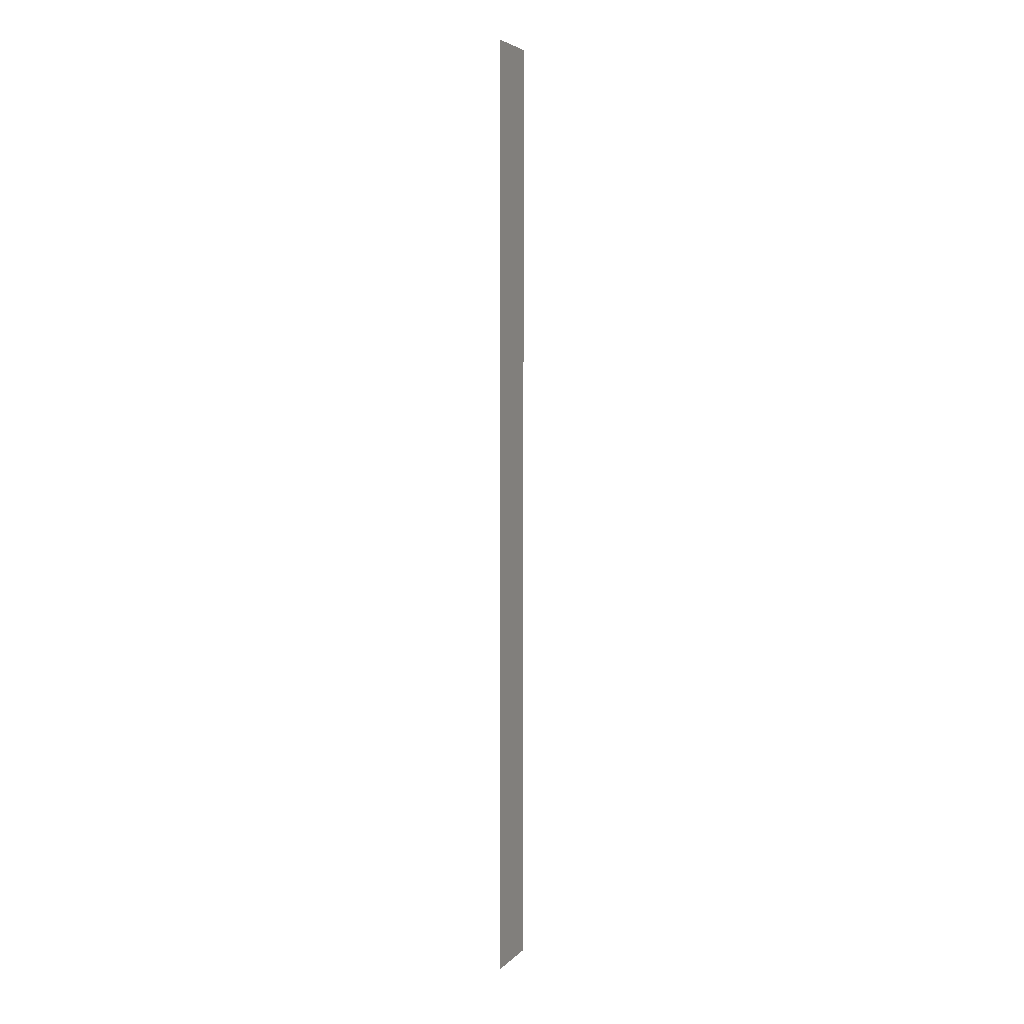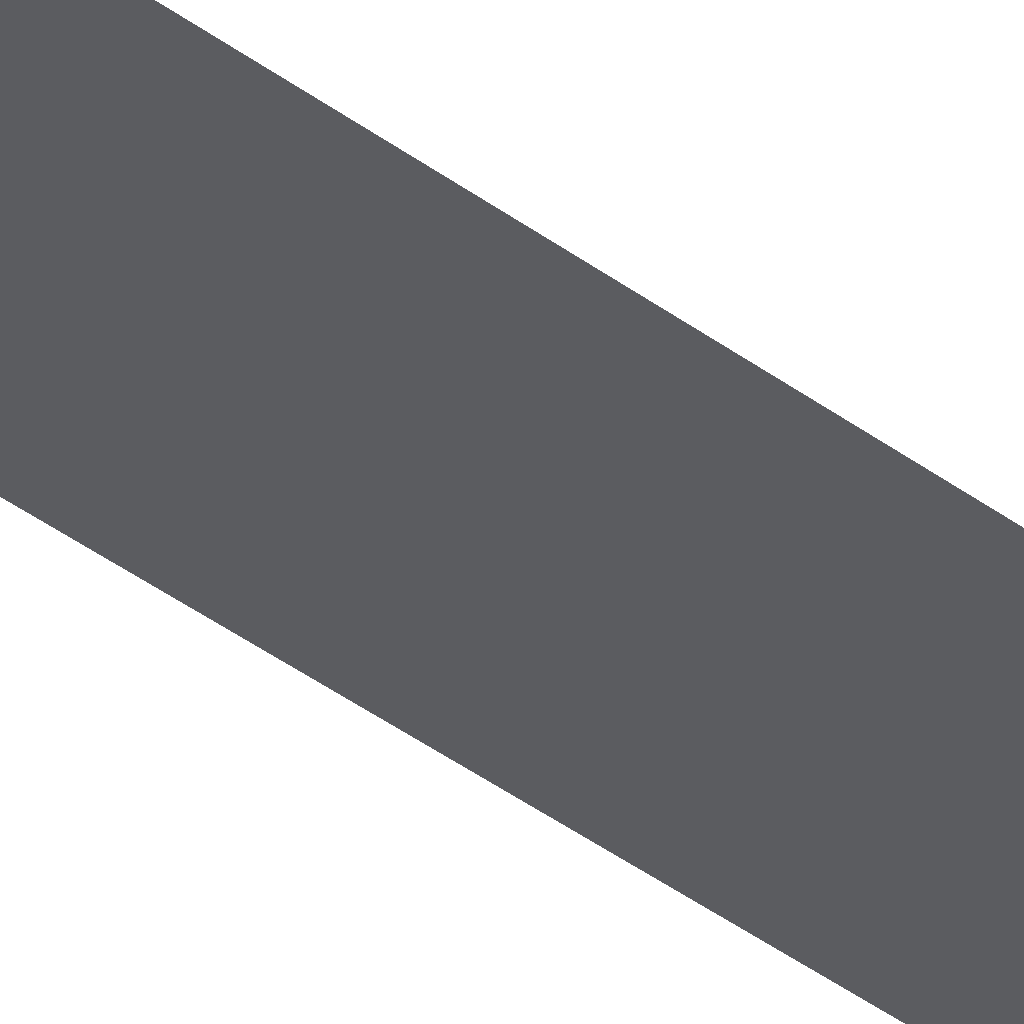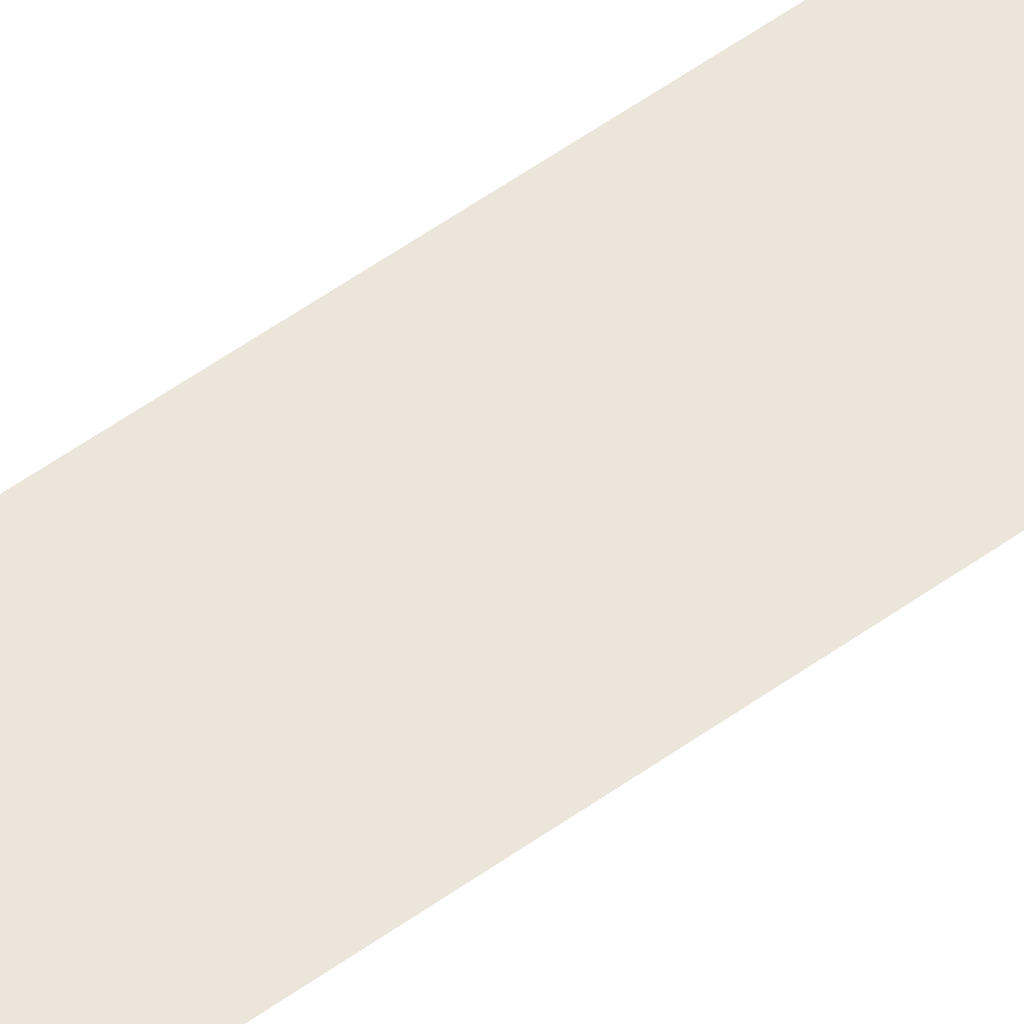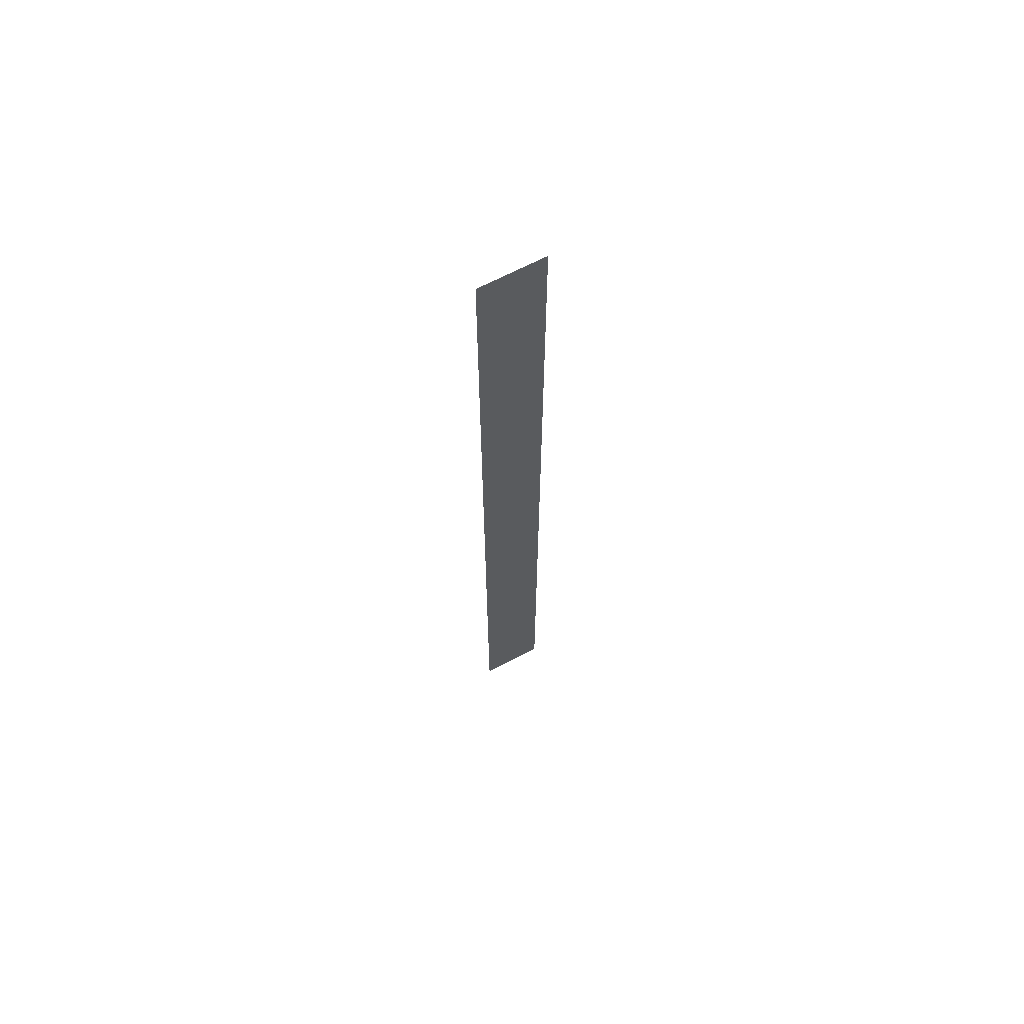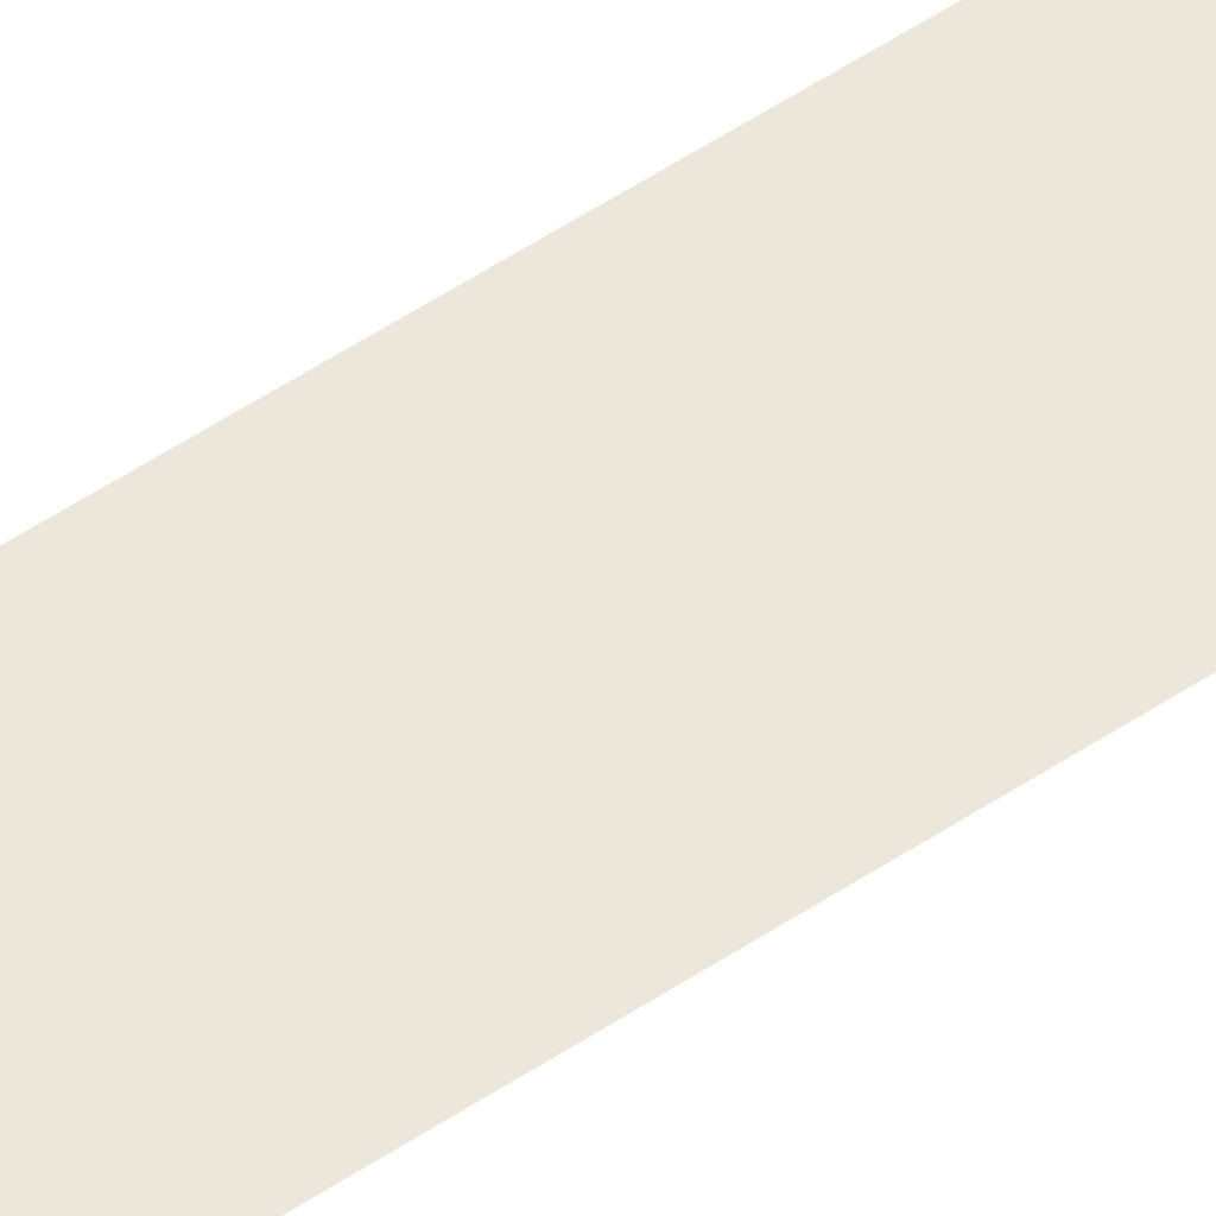
<metadata>
{"format":"obj","ext":"obj","renderer":"f3d","projection":"perspective","resolution":1024,"background":"white","views":[{"elev":4.8,"azim":111.7,"up":"+Y"},{"elev":-34.9,"azim":43.9,"up":"+Z"},{"elev":47.3,"azim":-130.3,"up":"+Z"},{"elev":66.5,"azim":-28.0,"up":"+Y"},{"elev":54.0,"azim":-125.4,"up":"+Z"}]}
</metadata>
<code>
v 0.2083 -1.782 0.1449
v 0.2083 4.305 0.1449
v -0.2083 -1.782 0.1449
v -0.2083 4.305 0.1449
f 1 2 4 3

</code>
